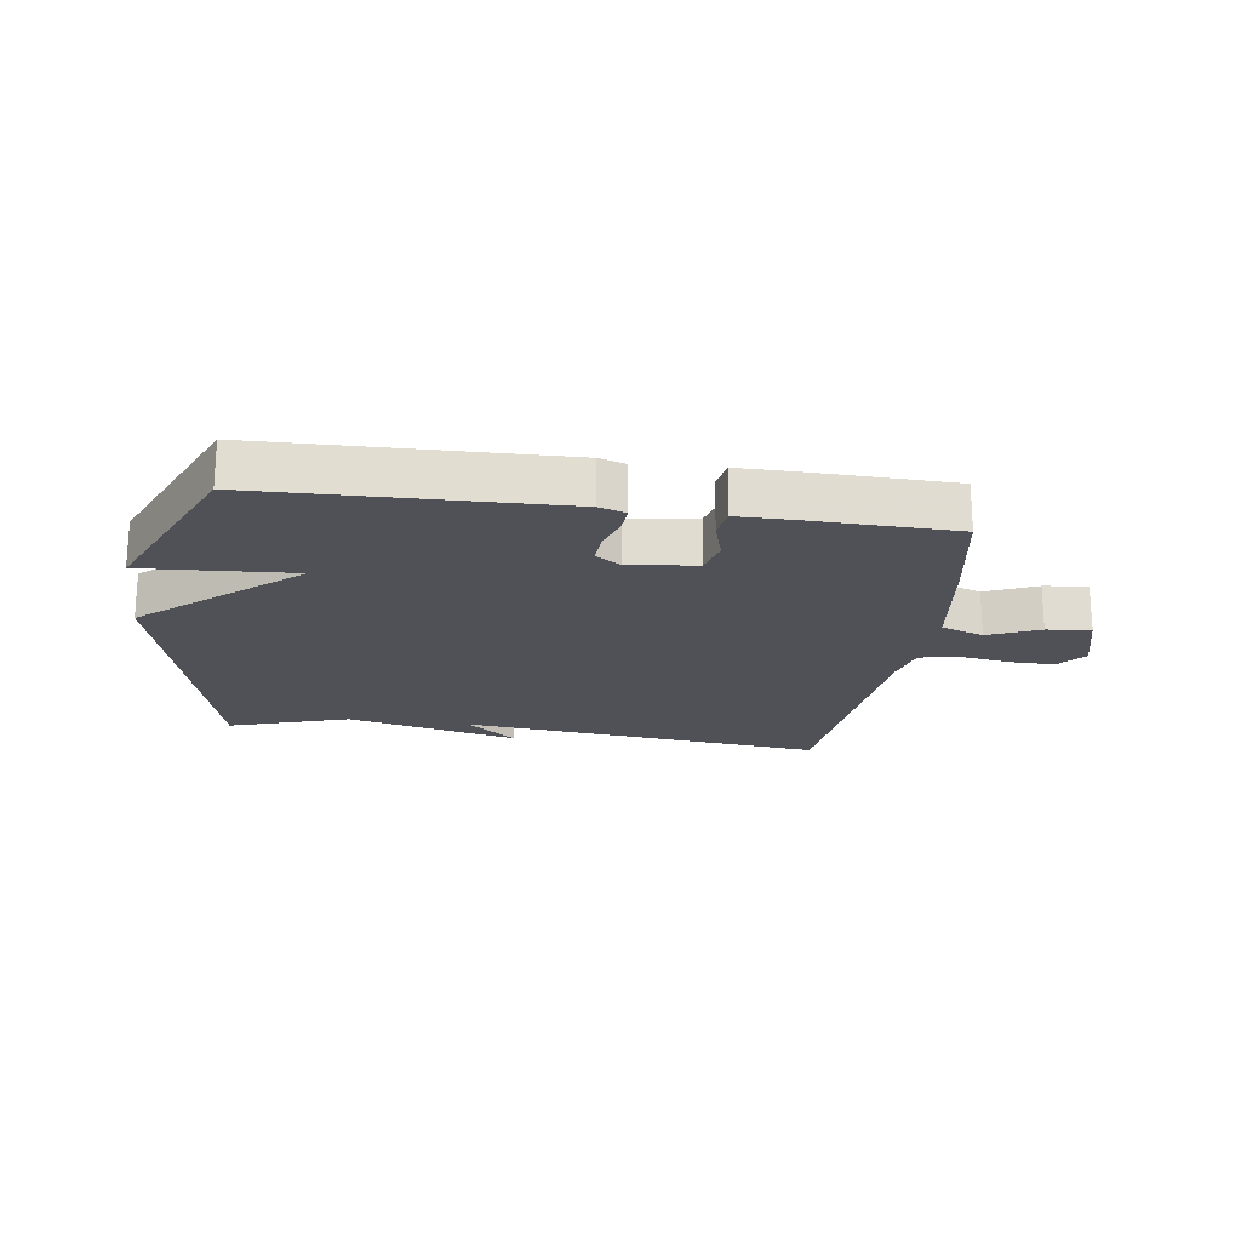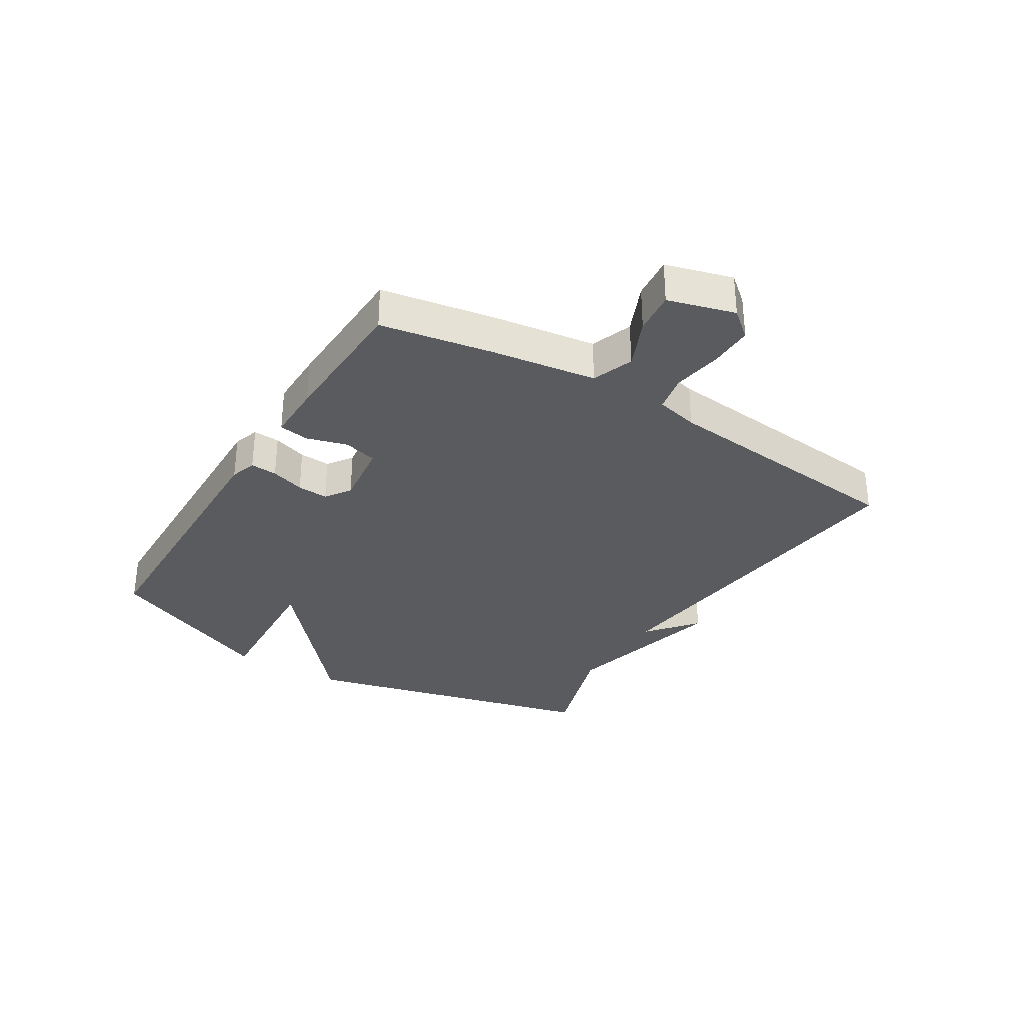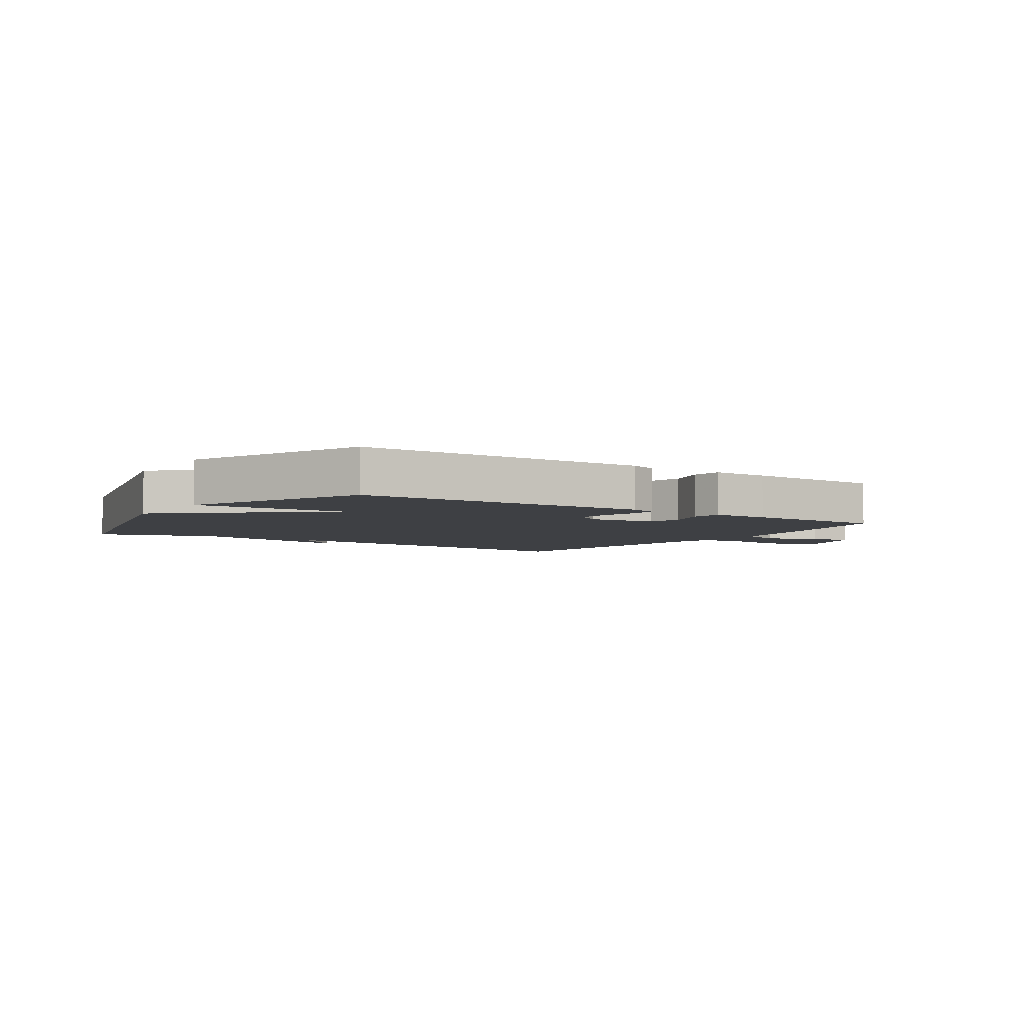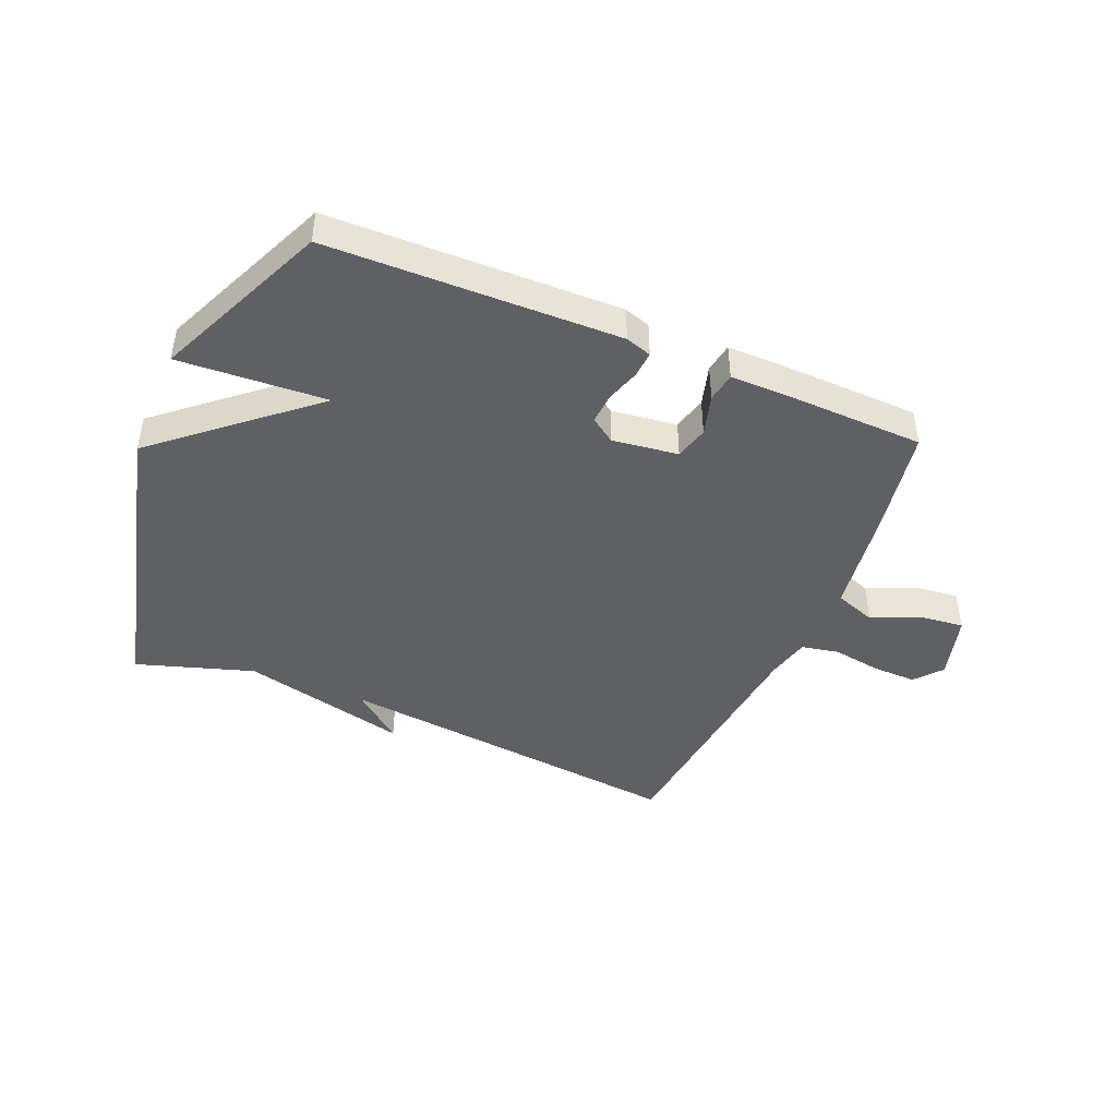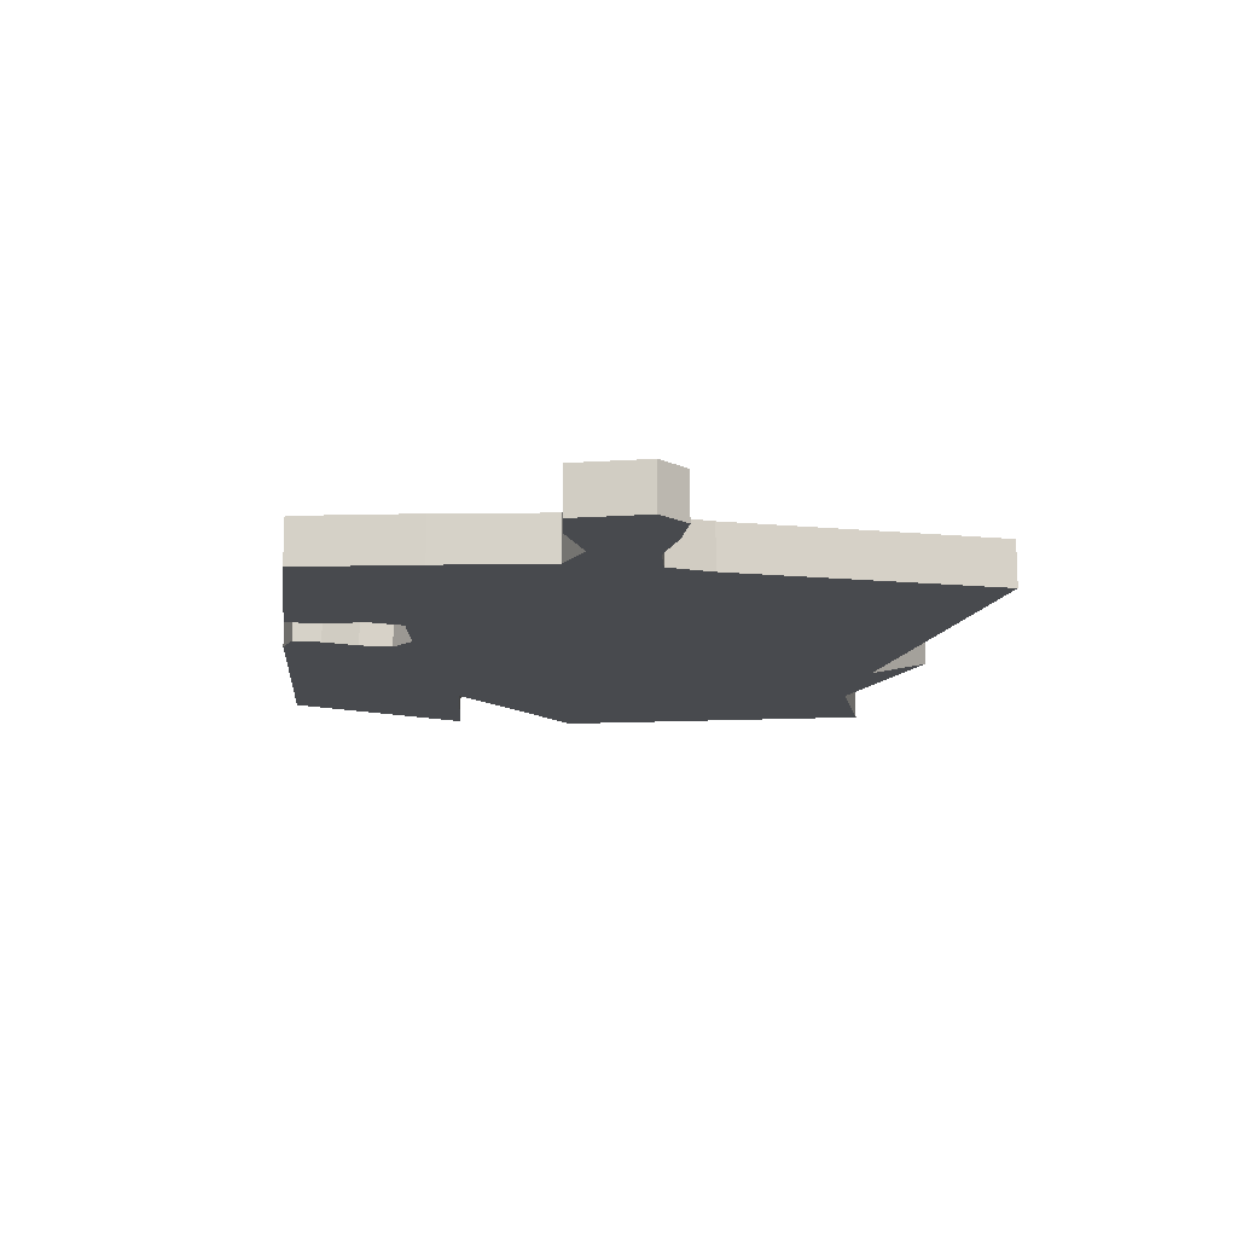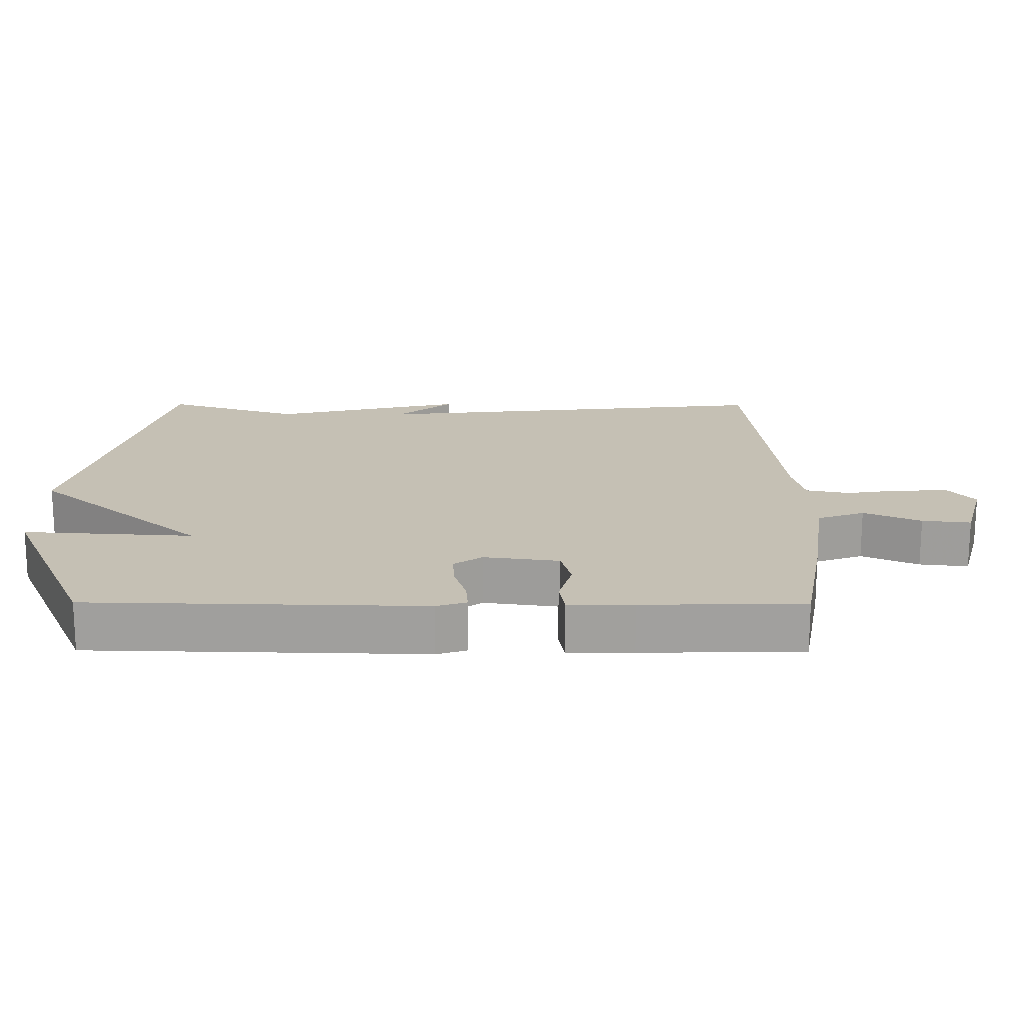
<metadata>
{"format":"obj","ext":"obj","renderer":"f3d","projection":"perspective","resolution":1024,"background":"white","views":[{"elev":-20.4,"azim":171.9,"up":"+Y"},{"elev":-32.0,"azim":-121.8,"up":"+Y"},{"elev":-4.6,"azim":146.3,"up":"+Y"},{"elev":-44.1,"azim":157.0,"up":"+Y"},{"elev":-12.8,"azim":-96.9,"up":"+Y"},{"elev":-71.6,"azim":179.9,"up":"+Z"}]}
</metadata>
<code>
v 0.5 0.07 -0.5
v 0.009 0.07 -0.512
v -0.035 0.07 -0.498
v -0.032 0.07 -0.453
v -0.014 0.07 -0.396
v -0.011 0.07 -0.344
v -0.053 0.07 -0.315
v -0.164 0.07 -0.33
v -0.179 0.07 -0.387
v -0.159 0.07 -0.456
v -0.167 0.07 -0.506
v -0.263 0.07 -0.506
v -0.5 0.07 -0.5
v -0.534 0.07 -0.313
v -0.56 0.07 -0.136
v -0.63 0.07 -0.111
v -0.714 0.07 -0.148
v -0.786 0.07 -0.156
v -0.818 0.07 -0.044
v -0.78 0.07 0.002
v -0.706 0.07 0.001
v -0.623 0.07 -0.012
v -0.559 0.07 0.001
v -0.542 0.07 0.073
v -0.5 0.07 0.5
v 0.102 0.07 0.436
v 0.018 0.07 0.504
v 0.302 0.07 0.436
v 0.5 0.07 0.5
v 0.628 0.07 -0.007
v 0.378 0.07 -0.223
v 0.628 0.07 -0.207
v 0.5 0 -0.5
v 0.009 0 -0.512
v -0.035 0 -0.498
v -0.032 0 -0.453
v -0.014 0 -0.396
v -0.011 0 -0.344
v -0.053 0 -0.315
v -0.164 0 -0.33
v -0.179 0 -0.387
v -0.159 0 -0.456
v -0.167 0 -0.506
v -0.263 0 -0.506
v -0.5 0 -0.5
v -0.534 0 -0.313
v -0.56 0 -0.136
v -0.63 0 -0.111
v -0.714 0 -0.148
v -0.786 0 -0.156
v -0.818 0 -0.044
v -0.78 0 0.002
v -0.706 0 0.001
v -0.623 0 -0.012
v -0.559 0 0.001
v -0.542 0 0.073
v -0.5 0 0.5
v 0.102 0 0.436
v 0.018 0 0.504
v 0.302 0 0.436
v 0.5 0 0.5
v 0.628 0 -0.007
v 0.378 0 -0.223
v 0.628 0 -0.207
f 3 4 5
f 2 3 5
f 1 2 5
f 32 1 5
f 31 32 5
f 31 5 6
f 30 31 6
f 29 30 6
f 28 29 6
f 26 27 28
f 26 28 6 7
f 26 7 8
f 25 26 8
f 24 25 8
f 23 24 8 9
f 10 11 12
f 9 10 12
f 23 9 12
f 22 23 12
f 20 21 22
f 19 20 22
f 18 19 22
f 17 18 22
f 16 17 22
f 15 16 22
f 15 22 12
f 12 13 14 15
f 37 36 35
f 37 35 34
f 37 34 33
f 37 33 64
f 37 64 63
f 38 37 63
f 38 63 62
f 38 62 61
f 38 61 60
f 60 59 58
f 39 38 60 58
f 40 39 58
f 40 58 57
f 40 57 56
f 41 40 56 55
f 44 43 42
f 44 42 41
f 44 41 55
f 44 55 54
f 54 53 52
f 54 52 51
f 54 51 50
f 54 50 49
f 54 49 48
f 54 48 47
f 44 54 47
f 47 46 45 44
f 1 33 34 2
f 2 34 35 3
f 3 35 36 4
f 4 36 37 5
f 5 37 38 6
f 6 38 39 7
f 7 39 40 8
f 8 40 41 9
f 9 41 42 10
f 10 42 43 11
f 11 43 44 12
f 12 44 45 13
f 13 45 46 14
f 14 46 47 15
f 15 47 48 16
f 16 48 49 17
f 17 49 50 18
f 18 50 51 19
f 19 51 52 20
f 20 52 53 21
f 21 53 54 22
f 22 54 55 23
f 23 55 56 24
f 24 56 57 25
f 25 57 58 26
f 26 58 59 27
f 27 59 60 28
f 28 60 61 29
f 29 61 62 30
f 30 62 63 31
f 31 63 64 32
f 32 64 33 1

</code>
